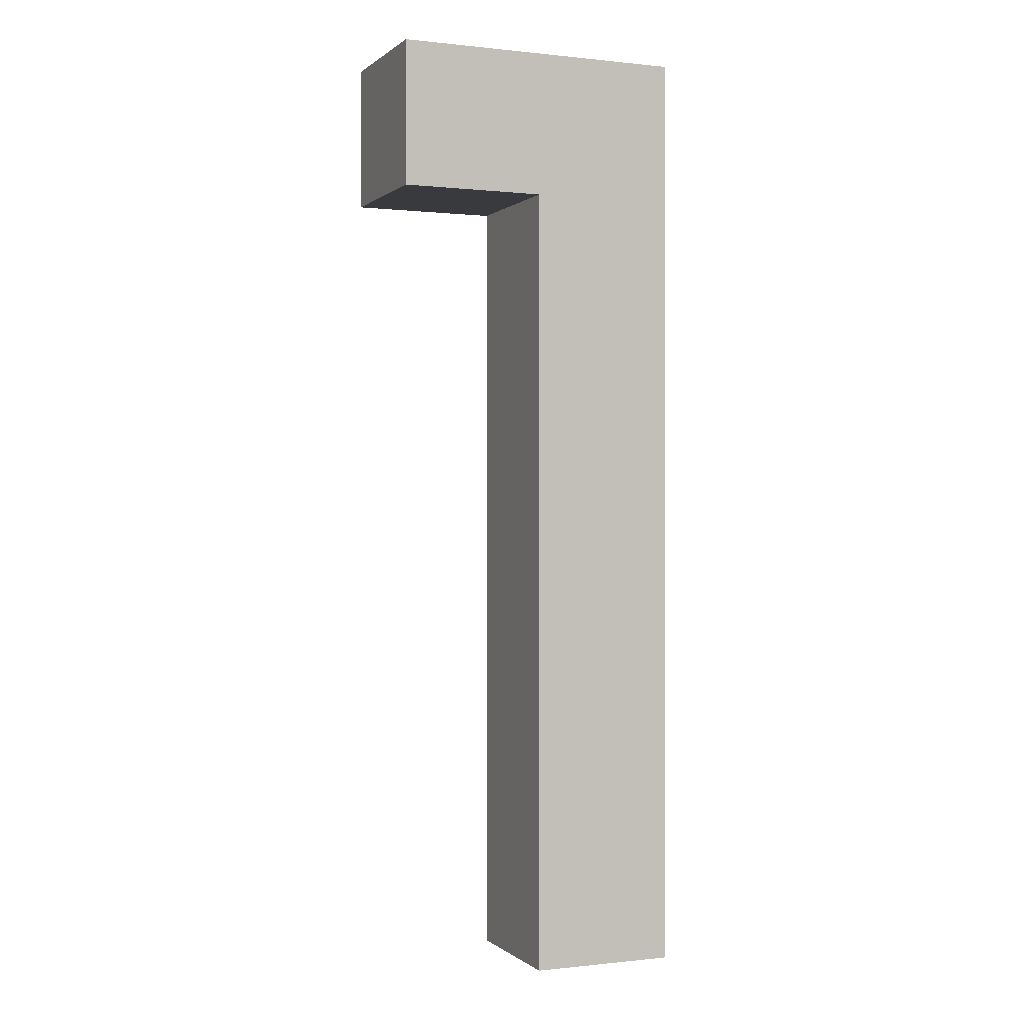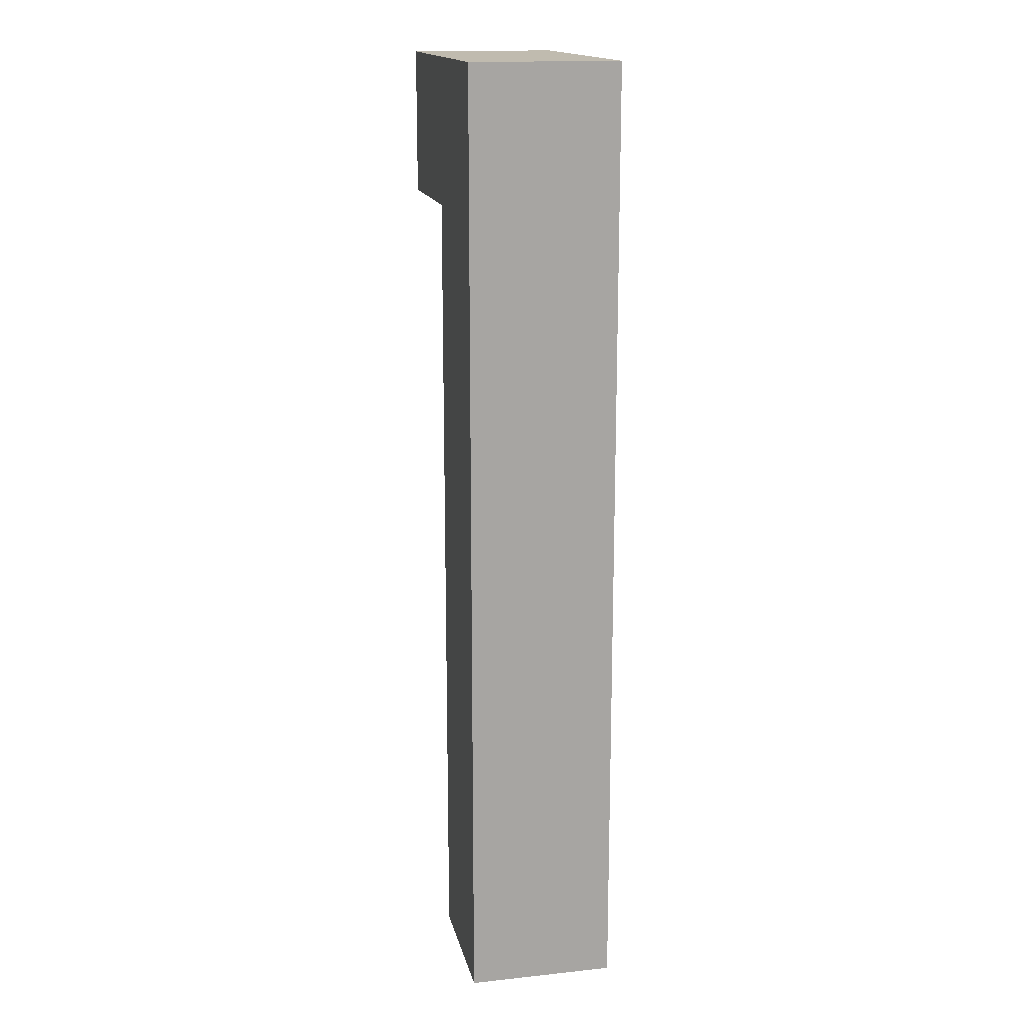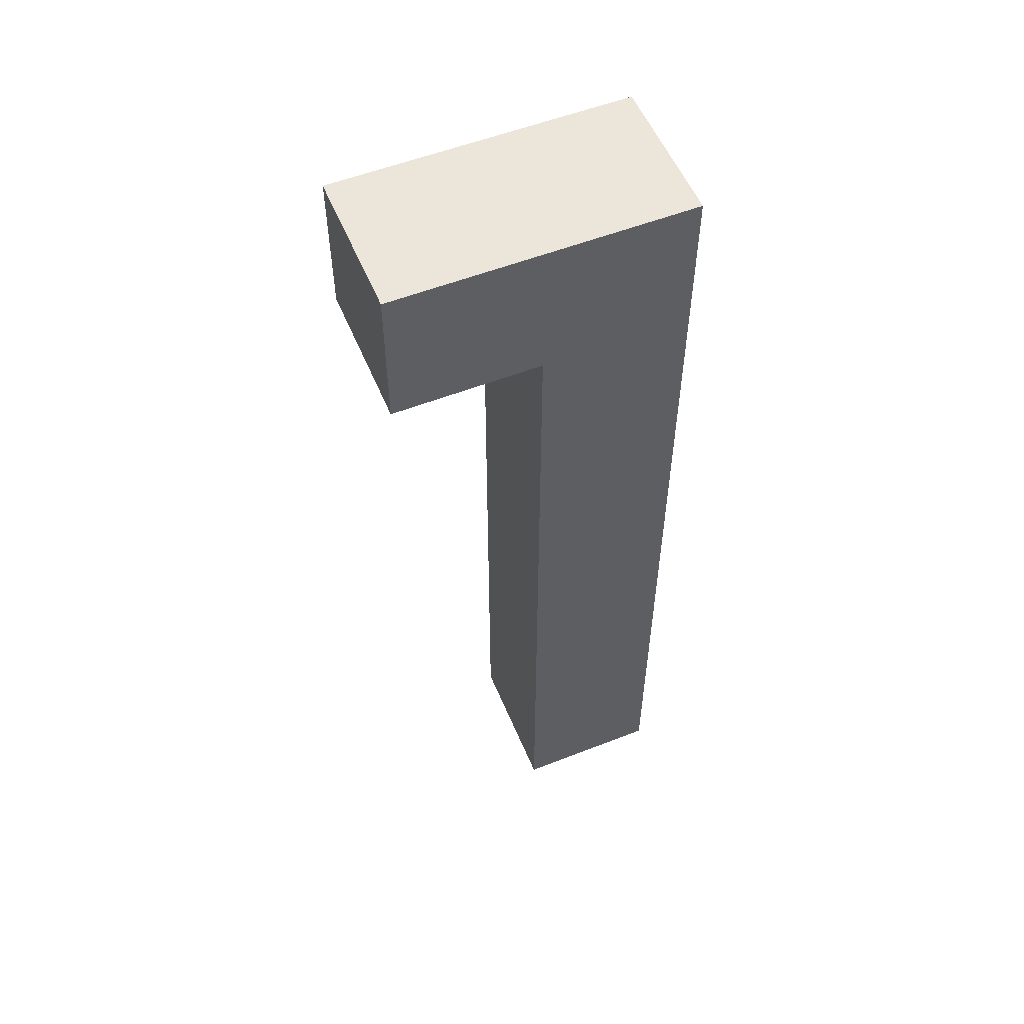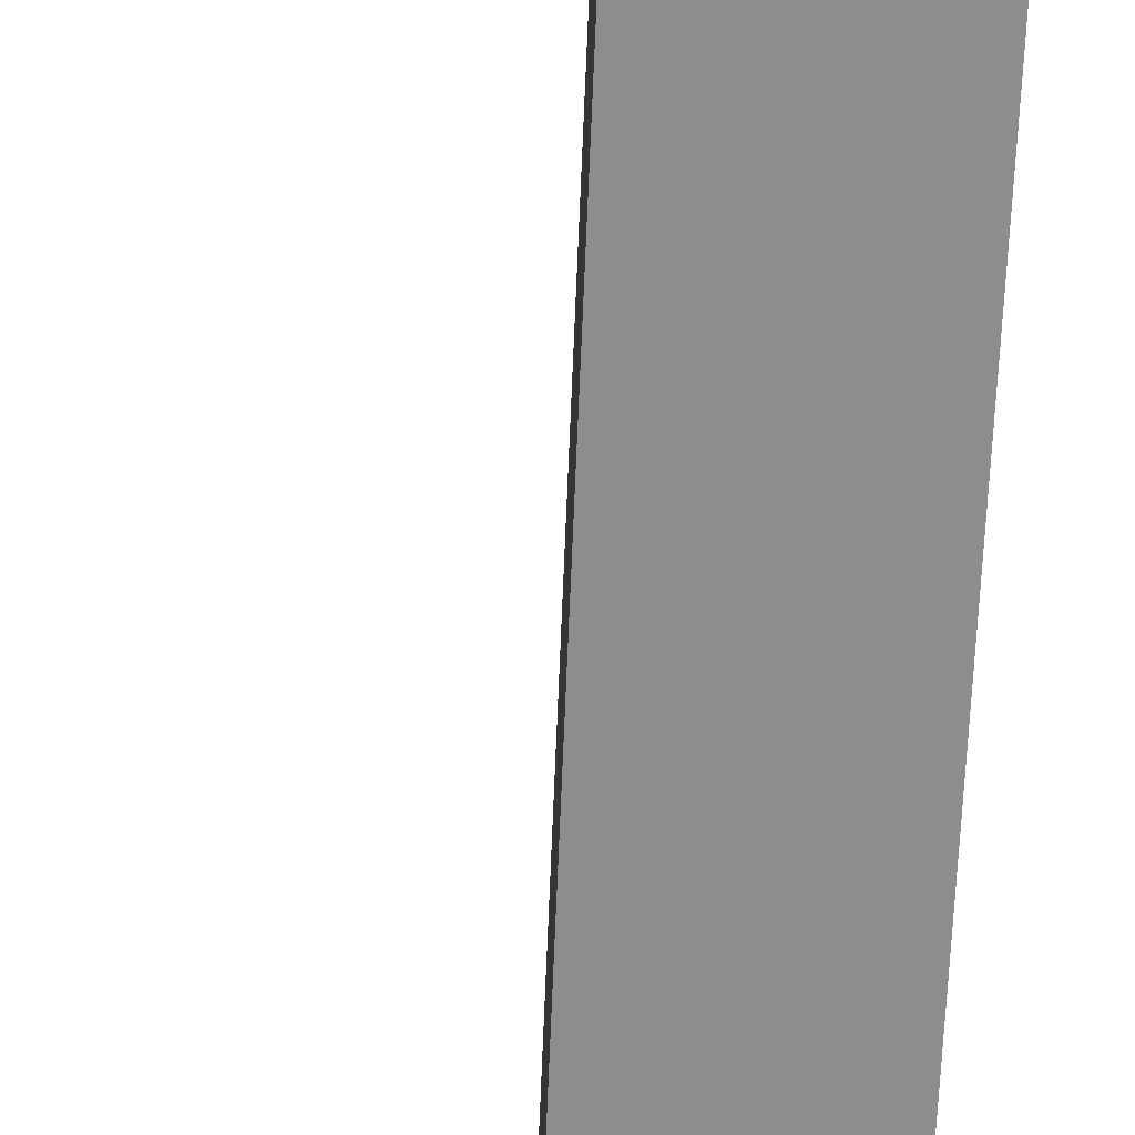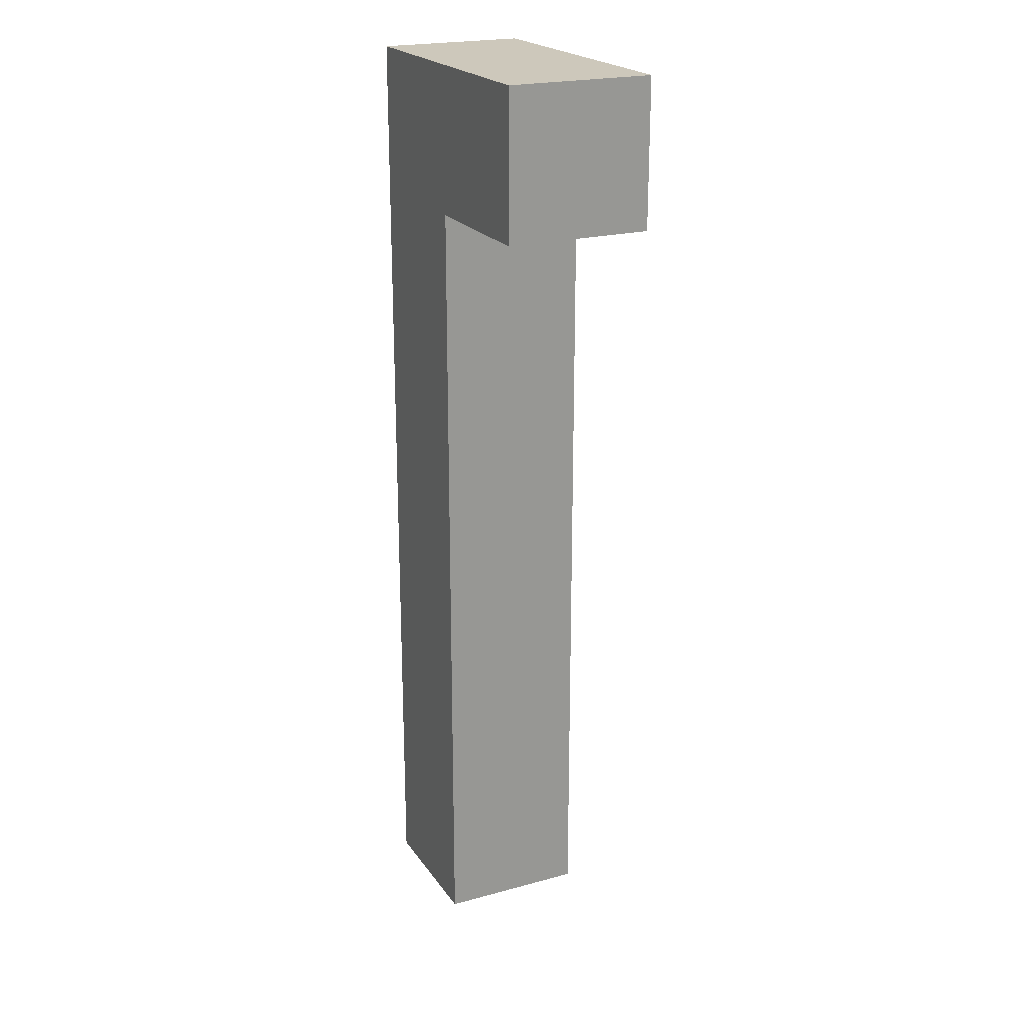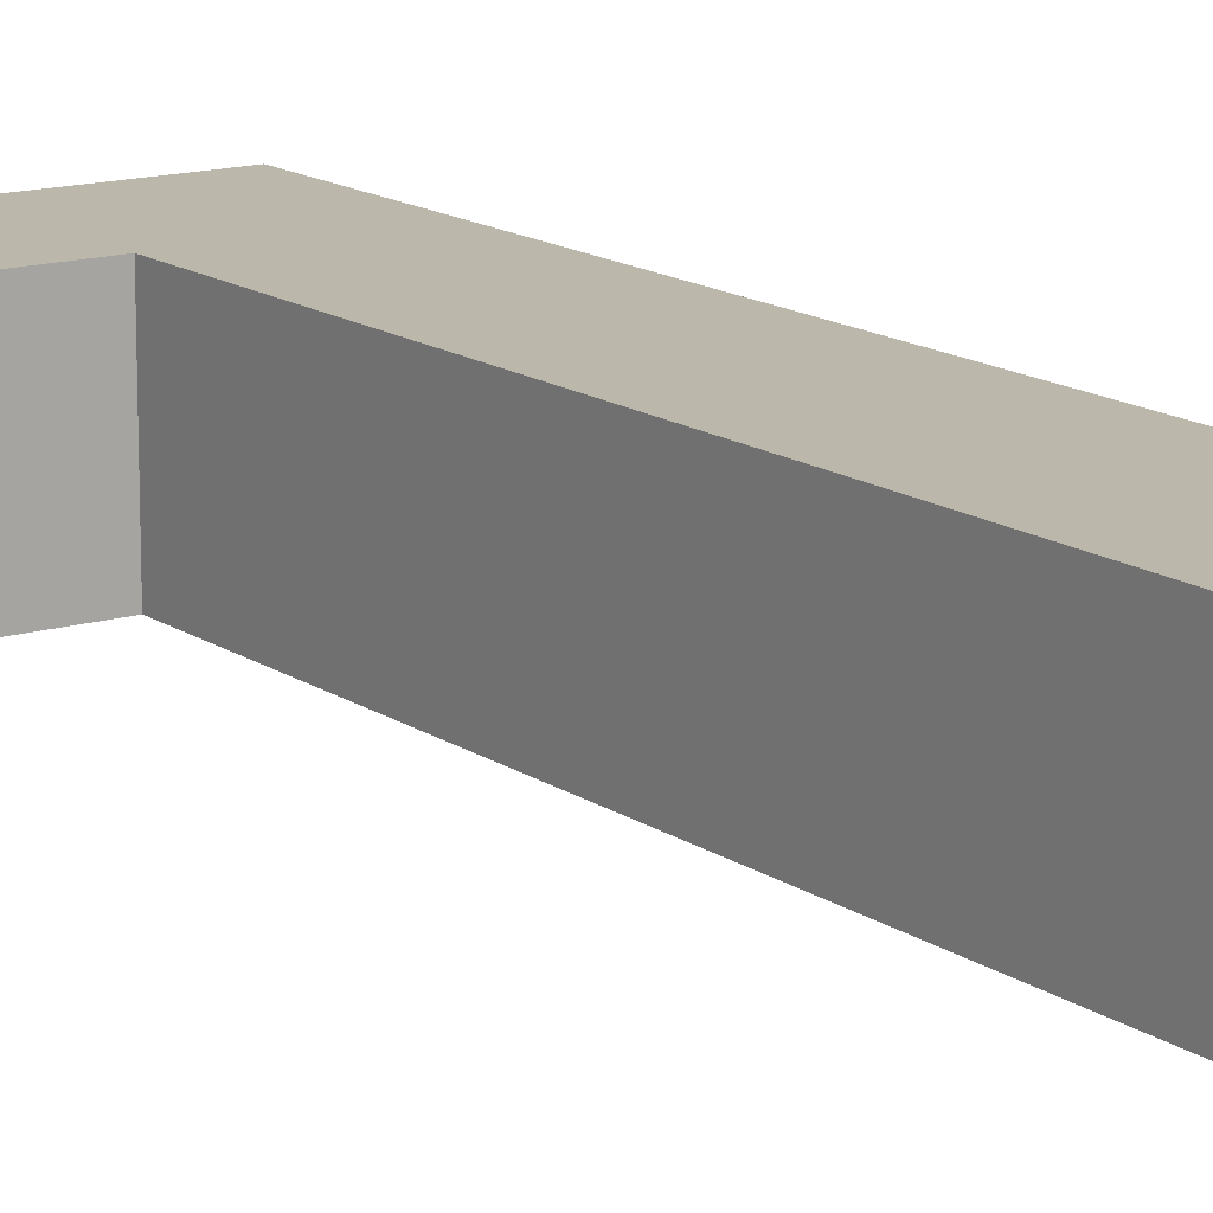
<metadata>
{"format":"obj","ext":"obj","renderer":"f3d","projection":"perspective","resolution":1024,"background":"white","views":[{"elev":-0.1,"azim":-22.7,"up":"+Y"},{"elev":16.2,"azim":77.7,"up":"+Y"},{"elev":55.2,"azim":-22.4,"up":"+Y"},{"elev":-64.6,"azim":-2.3,"up":"+Z"},{"elev":21.8,"azim":-115.5,"up":"+Y"},{"elev":14.4,"azim":-34.2,"up":"+Z"}]}
</metadata>
<code>
g walkingstick_mesh
v -3 11 2
v -3 11 -0
v -3 13 2
v -3 13 -0
f -2 -3 -4
f -1 -3 -2
v -1 0 2
v -1 0 -0
v -1 11 2
v -1 11 -0
f -2 -3 -4
f -1 -3 -2
v 1 0 2
v 1 0 -0
v 1 13 2
v 1 13 -0
f -4 -3 -2
f -2 -3 -1
v -3 11 2
v -3 13 2
v -1 0 2
v -1 11 2
v 1 0 2
v 1 13 2
f -3 -5 -6
f -2 -3 -4
f -1 -5 -3
f -1 -3 -2
v -3 11 -0
v -3 13 -0
v -1 0 -0
v -1 11 -0
v 1 0 -0
v 1 13 -0
f -6 -5 -3
f -4 -3 -2
f -3 -5 -1
f -2 -3 -1
v -1 0 2
v 1 0 2
v -1 0 -0
v 1 0 -0
f -2 -3 -4
f -1 -3 -2
v -3 11 2
v -1 11 2
v -3 11 -0
v -1 11 -0
f -2 -3 -4
f -1 -3 -2
v -3 13 2
v 1 13 2
v -3 13 -0
v 1 13 -0
f -4 -3 -2
f -2 -3 -1

</code>
